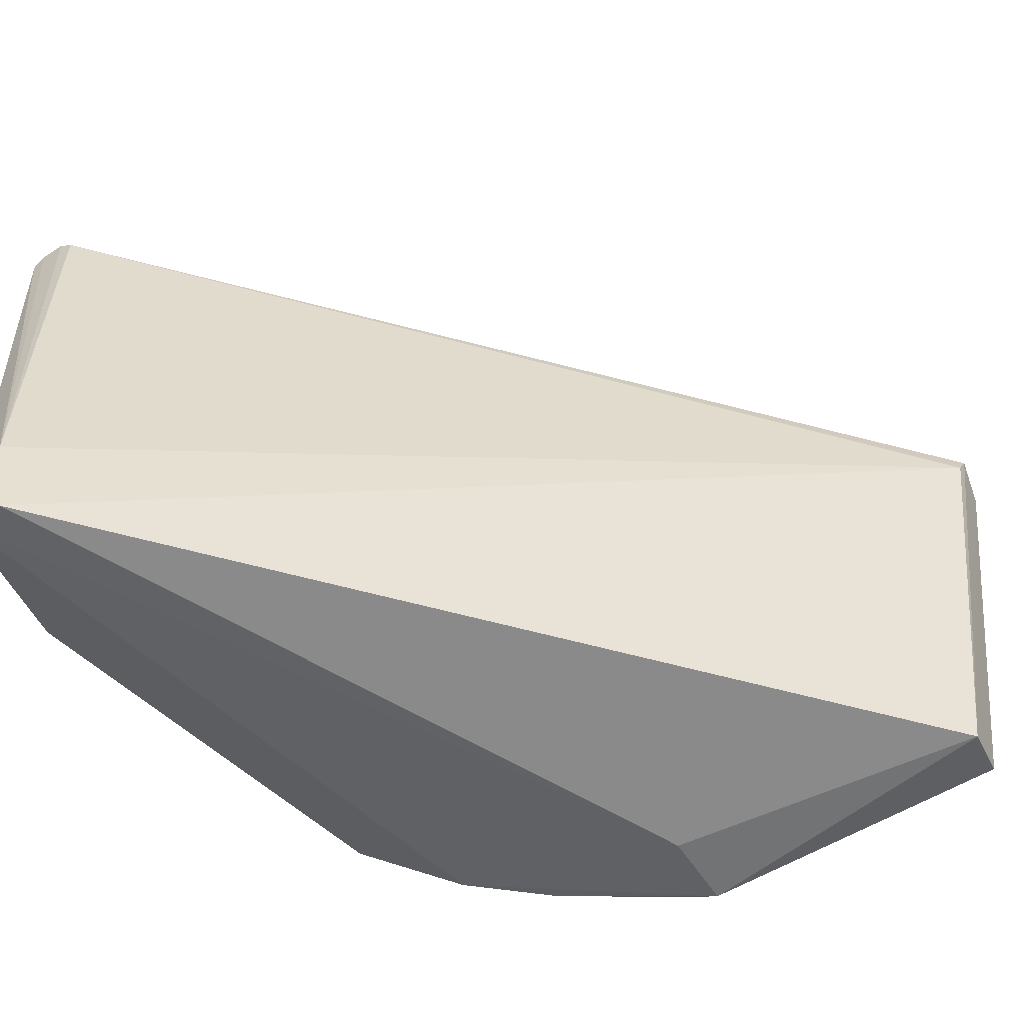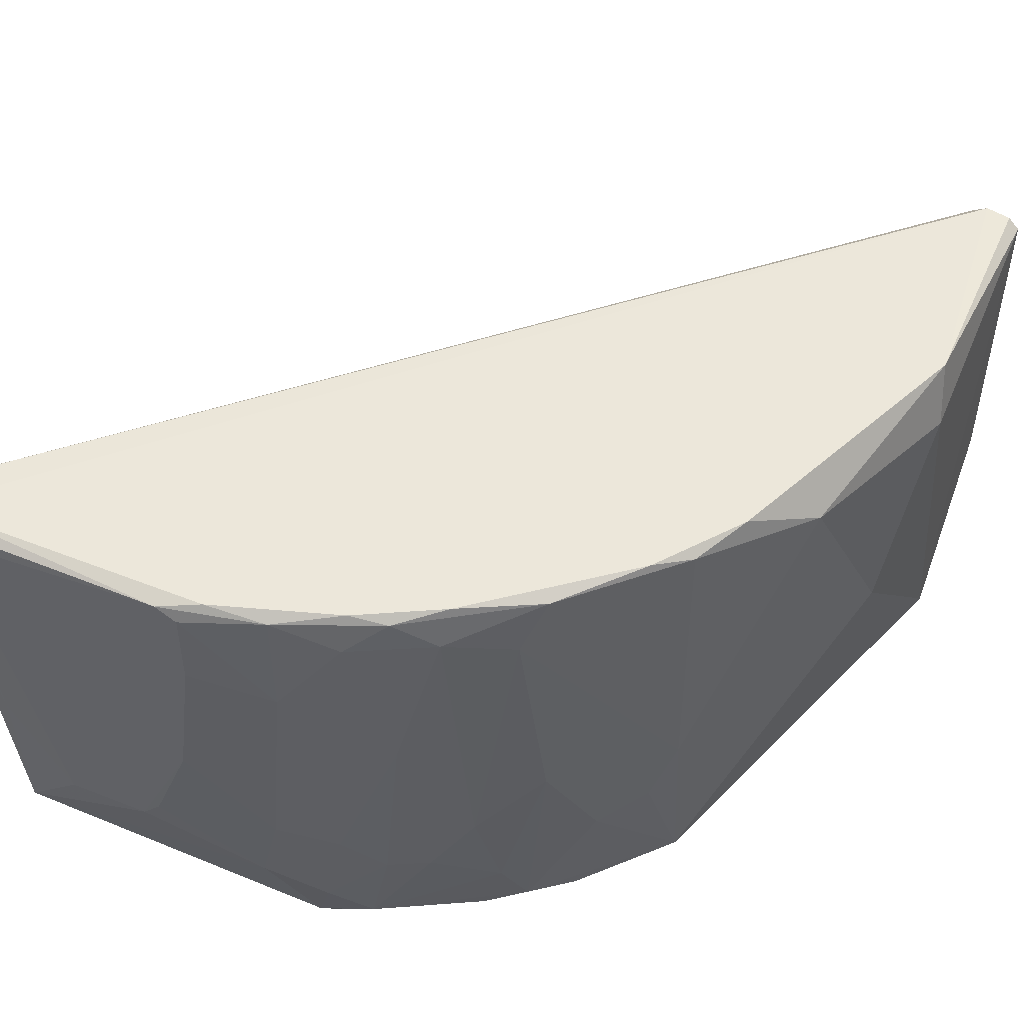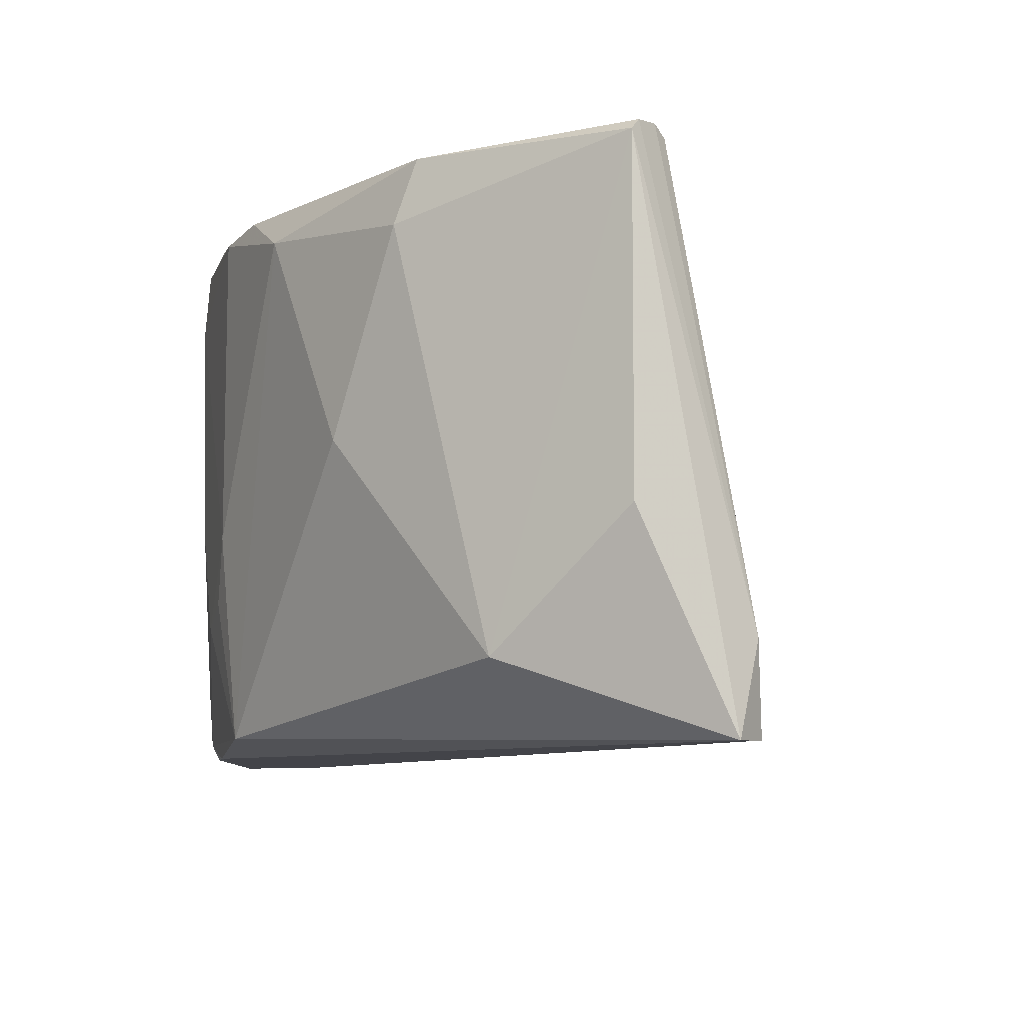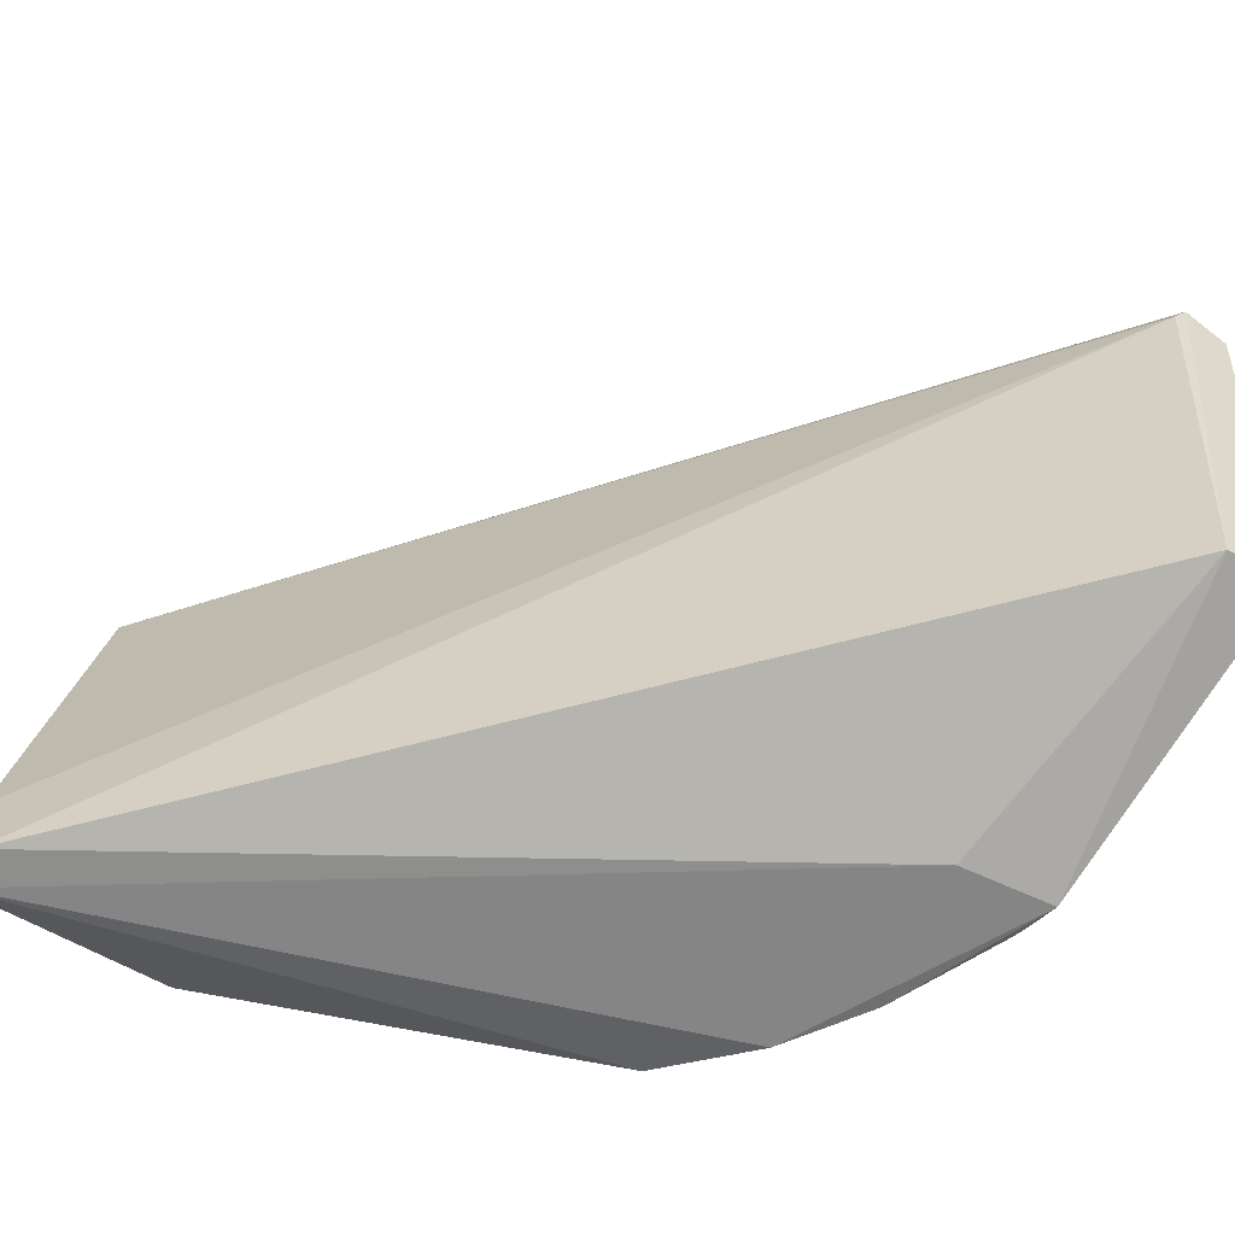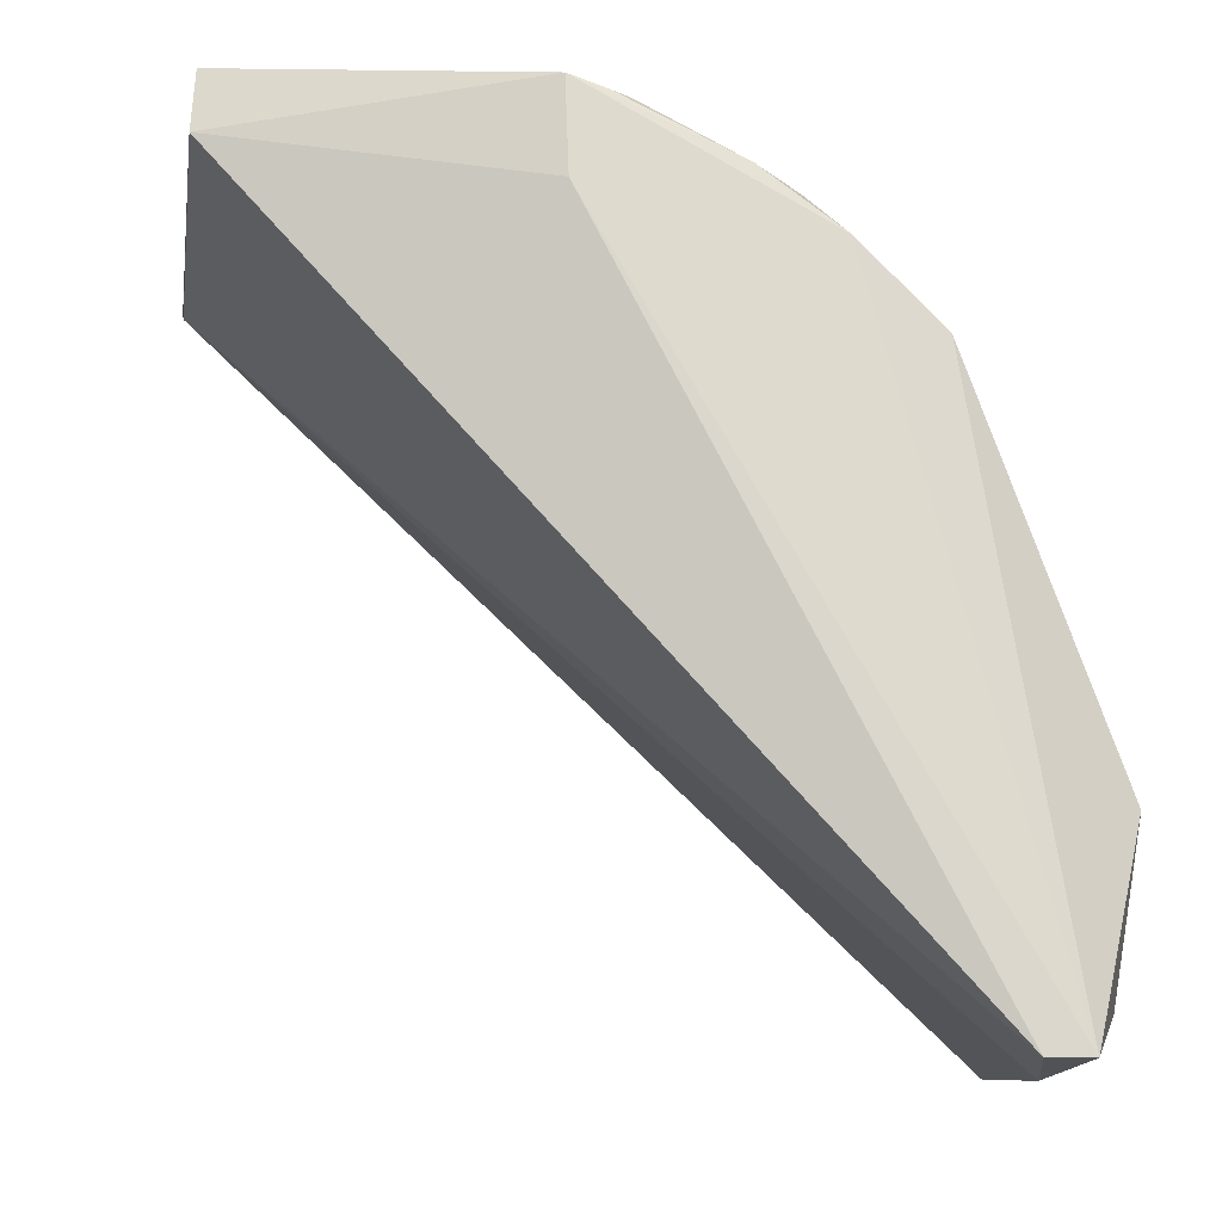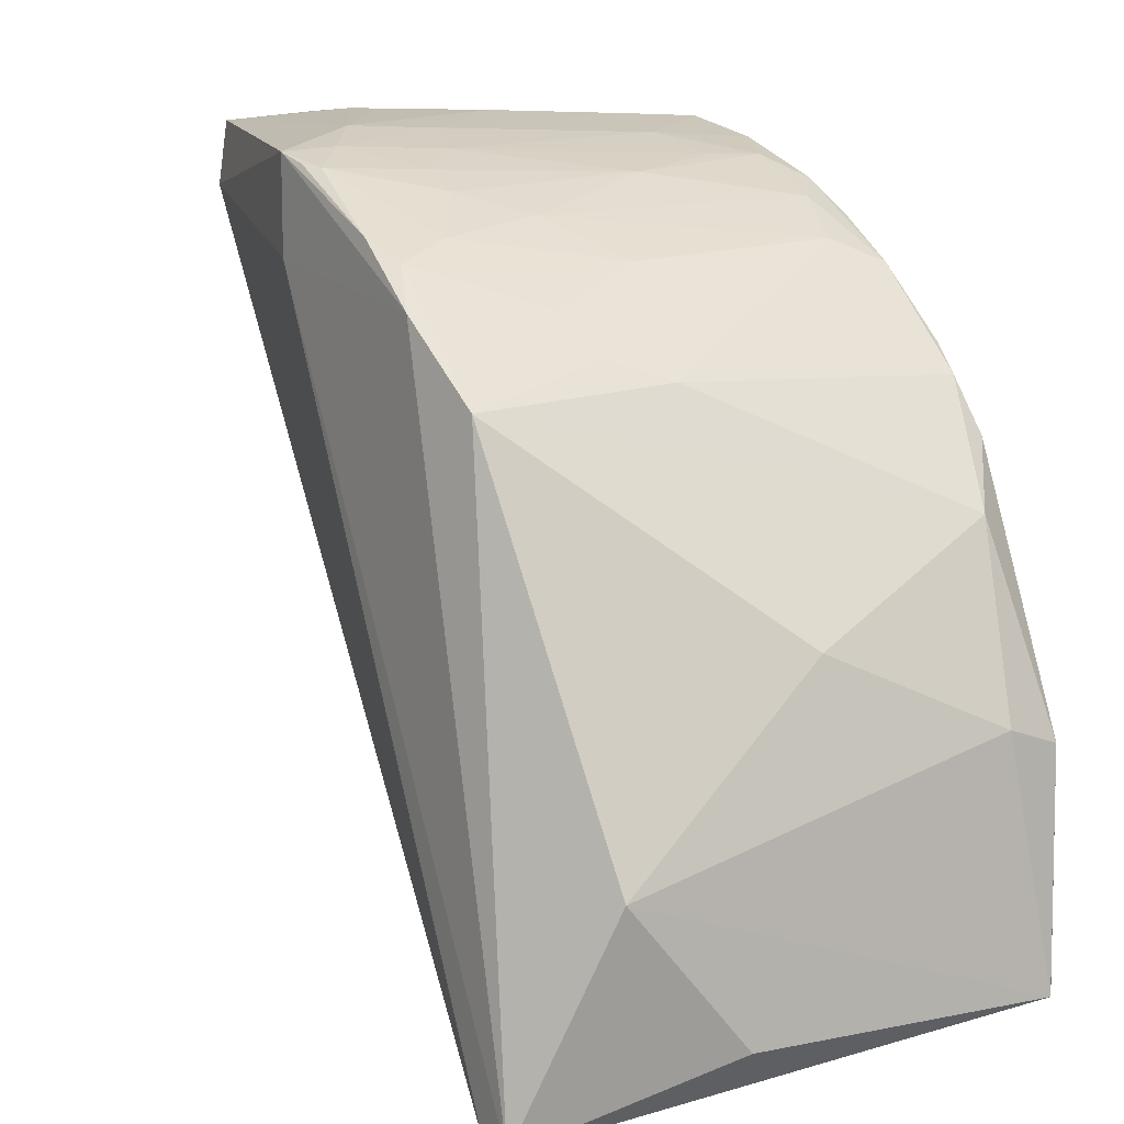
<metadata>
{"format":"obj","ext":"obj","renderer":"f3d","projection":"perspective","resolution":1024,"background":"white","views":[{"elev":-48.6,"azim":26.9,"up":"+Z"},{"elev":49.7,"azim":-156.2,"up":"+Z"},{"elev":-8.3,"azim":-59.4,"up":"+Z"},{"elev":-62.3,"azim":62.2,"up":"+Z"},{"elev":-17.6,"azim":176.7,"up":"+Y"},{"elev":6.8,"azim":-121.7,"up":"+Y"}]}
</metadata>
<code>
v 0.01502 0.07368 0.05928
v 0.01571 0.07005 0.05918
v 0.01058 0.07431 0.01049
v -0.04957 0.05427 0.0006329
v -0.07357 -0.0125 0.05897
v -0.02993 0.07021 0.05444
v 0.01524 0.07488 0.05681
v -0.07085 -0.01283 0.05919
v -0.02534 0.07025 0.005976
v -0.05503 0.05075 0.05867
v 0.01091 0.06723 0.009664
v -0.01196 0.07504 0.05815
v -0.06818 -0.01974 0.0001027
v -0.02371 0.06968 0.0006264
v -0.04089 0.06336 0.01986
v -0.06187 0.04169 0.05885
v 0.01261 0.07496 0.05828
v -0.03011 0.06881 0.05881
v -0.02322 0.07258 0.04522
v -0.007561 0.0751 0.01979
v -0.06504 -0.02024 0.009785
v -0.04092 0.06123 0.0008911
v -0.0241 0.05918 0.0005276
v -0.03419 0.06796 0.03605
v -0.0519 0.05441 0.01522
v -0.0737 0.0125 0.05884
v -0.01655 0.07332 0.05885
v -0.03912 0.06396 0.05883
v -0.01424 0.07499 0.05673
v -0.01872 0.07266 0.01061
v 0.01266 0.0753 0.05677
v -0.07481 -0.0124 0.05781
v -0.06919 -0.013 0.05809
v -0.06357 -0.01974 0.0002891
v -0.02985 0.06798 0.001967
v -0.02748 0.07016 0.01754
v -0.05867 0.04773 0.02451
v -0.0454 0.05884 0.002379
v -0.03414 0.06769 0.05791
v -0.04524 0.06121 0.0521
v -0.02305 0.07236 0.05783
v -0.01201 0.07504 0.03138
v -0.005457 0.07516 0.01756
v 0.01043 0.07512 0.02903
v -0.07487 0.003281 0.008286
v 0.01537 0.0685 0.05679
v -0.02768 0.06835 0.0009678
v -0.03638 0.06567 0.01295
v -0.03203 0.0679 0.01292
v -0.02086 0.07254 0.01985
v -0.02987 0.07013 0.04787
v -0.05857 0.04767 0.05787
v -0.07235 0.02333 0.03137
v -0.05865 0.04551 0.002282
v -0.04749 0.05893 0.0268
v -0.0386 0.06562 0.05438
v -0.04743 0.05881 0.05789
v -0.01421 0.075 0.04789
v 0.003637 0.0752 0.01753
v -0.07477 0.01455 0.0521
v -0.07474 -0.01232 0.02213
v -0.04305 0.06115 0.008354
v -0.06767 0.03454 0.05447
v -0.05634 0.04995 0.01753
f 7 1 2
f 8 2 1
f 11 7 2
f 11 3 7
f 14 3 11
f 16 8 1
f 17 12 1
f 17 1 7
f 21 8 5
f 22 14 4
f 23 14 11
f 23 13 4
f 23 4 14
f 26 5 8
f 26 8 16
f 27 18 1
f 27 1 12
f 28 16 1
f 28 1 18
f 28 10 16
f 30 14 9
f 30 3 14
f 31 12 17
f 31 17 7
f 32 21 5
f 32 13 21
f 32 5 26
f 33 2 8
f 33 8 21
f 34 21 13
f 34 23 11
f 34 13 23
f 35 9 14
f 38 22 4
f 38 35 22
f 39 28 18
f 41 29 19
f 41 19 6
f 41 6 39
f 41 39 18
f 41 18 27
f 41 27 12
f 41 12 29
f 42 20 30
f 43 30 20
f 43 3 30
f 43 12 31
f 43 20 42
f 44 31 7
f 44 7 3
f 46 33 21
f 46 2 33
f 46 21 34
f 46 34 11
f 46 11 2
f 47 35 14
f 47 14 22
f 47 22 35
f 48 15 24
f 49 36 9
f 49 9 35
f 49 35 48
f 49 48 24
f 49 24 36
f 50 30 9
f 50 9 36
f 50 36 19
f 50 42 30
f 51 36 24
f 51 24 6
f 51 6 19
f 51 19 36
f 52 16 10
f 52 40 37
f 54 45 53
f 54 4 13
f 54 13 45
f 54 38 4
f 54 25 38
f 55 38 25
f 55 40 15
f 55 25 37
f 55 37 40
f 56 39 6
f 56 6 24
f 56 24 15
f 56 15 40
f 57 10 28
f 57 56 40
f 57 28 39
f 57 39 56
f 57 52 10
f 57 40 52
f 58 19 29
f 58 29 12
f 58 43 42
f 58 12 43
f 58 50 19
f 58 42 50
f 59 43 31
f 59 31 44
f 59 44 3
f 59 3 43
f 60 45 32
f 60 32 26
f 60 53 45
f 61 45 13
f 61 13 32
f 61 32 45
f 62 15 48
f 62 55 15
f 62 38 55
f 62 48 35
f 62 35 38
f 63 52 37
f 63 54 53
f 63 37 54
f 63 16 52
f 63 53 60
f 63 60 26
f 63 26 16
f 64 54 37
f 64 37 25
f 64 25 54

</code>
